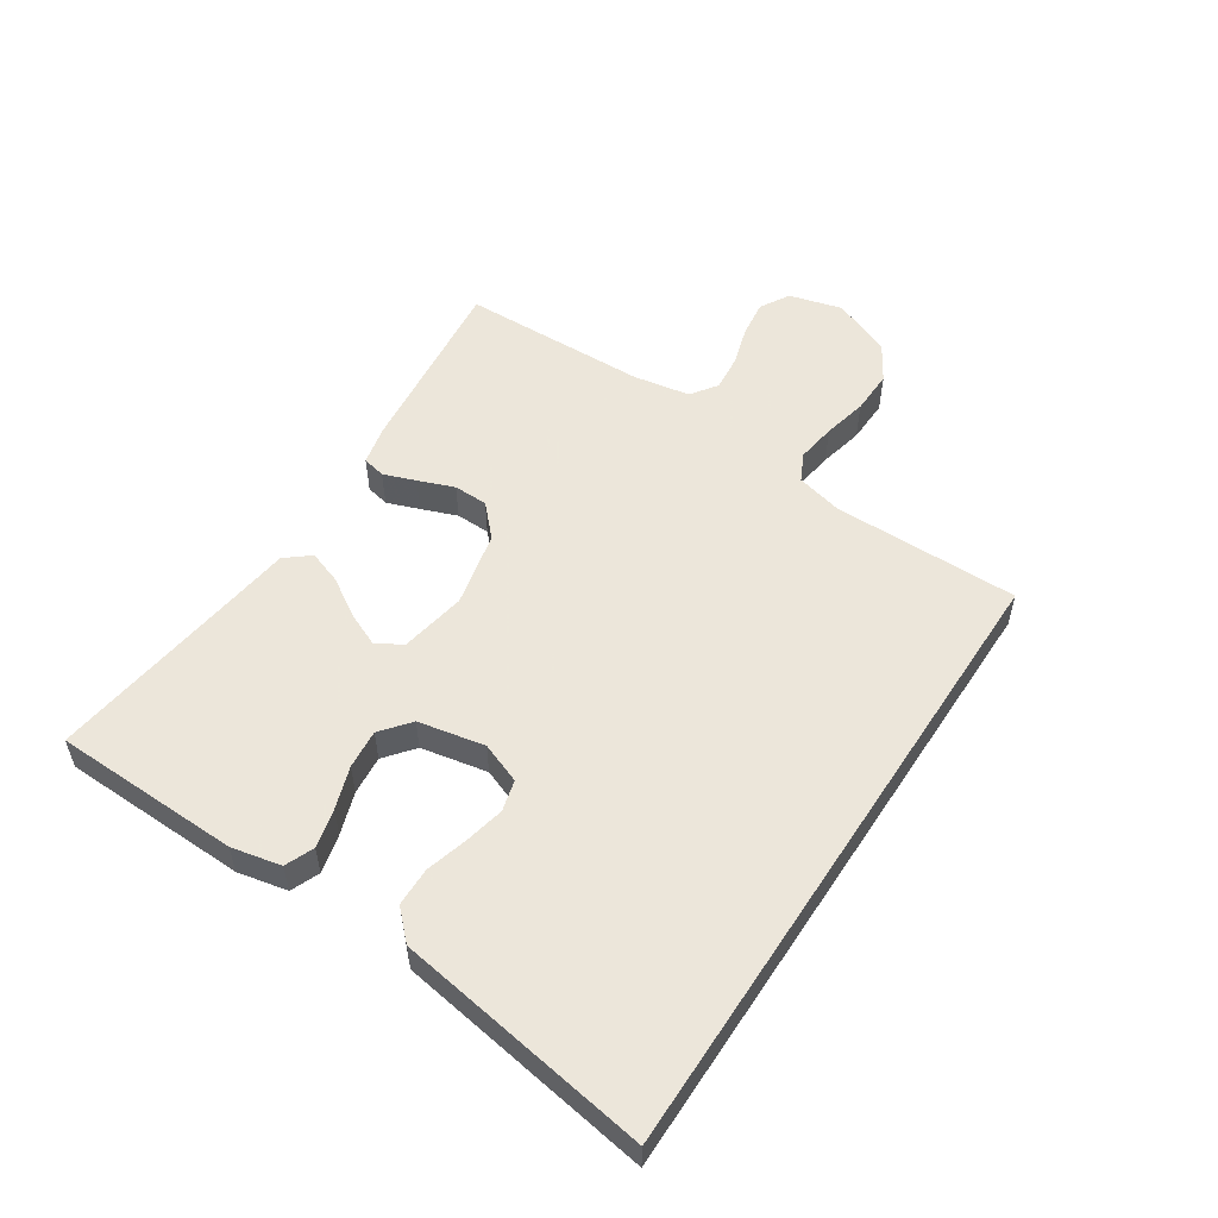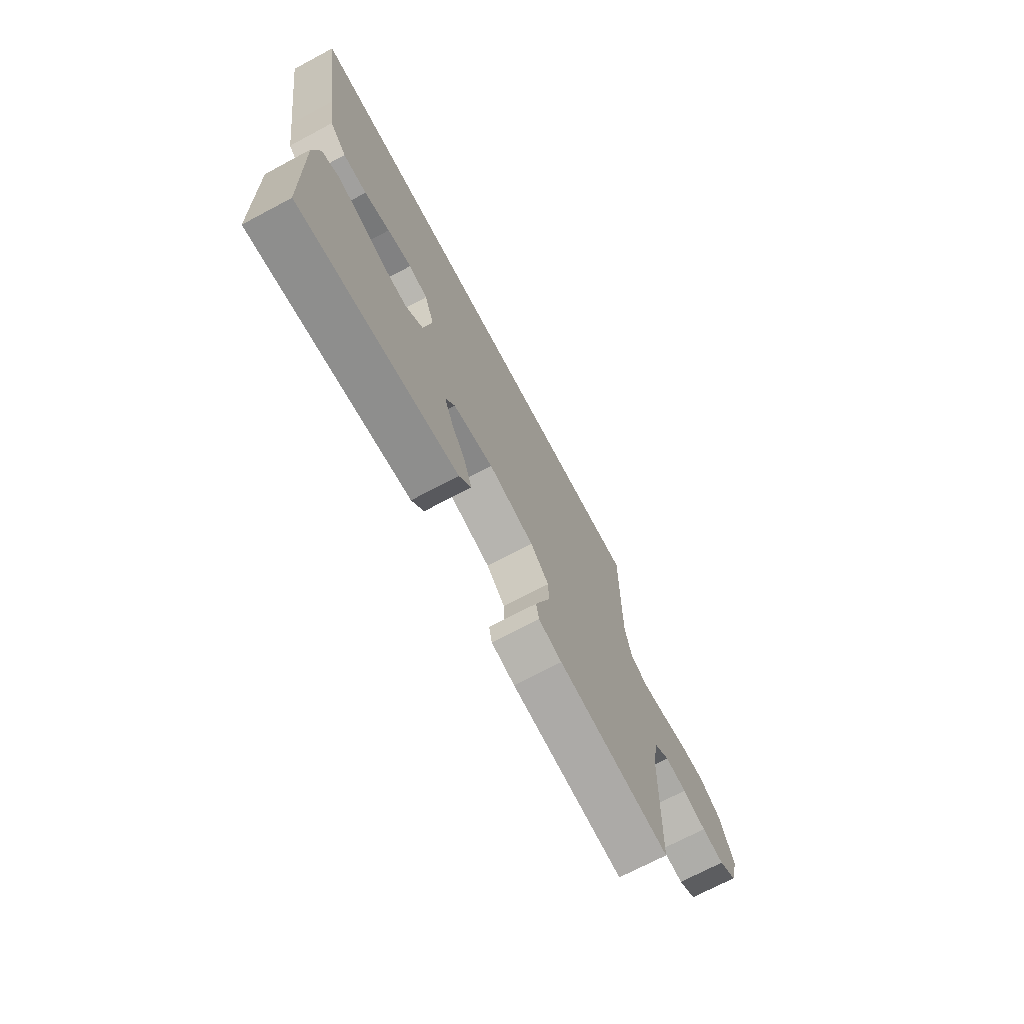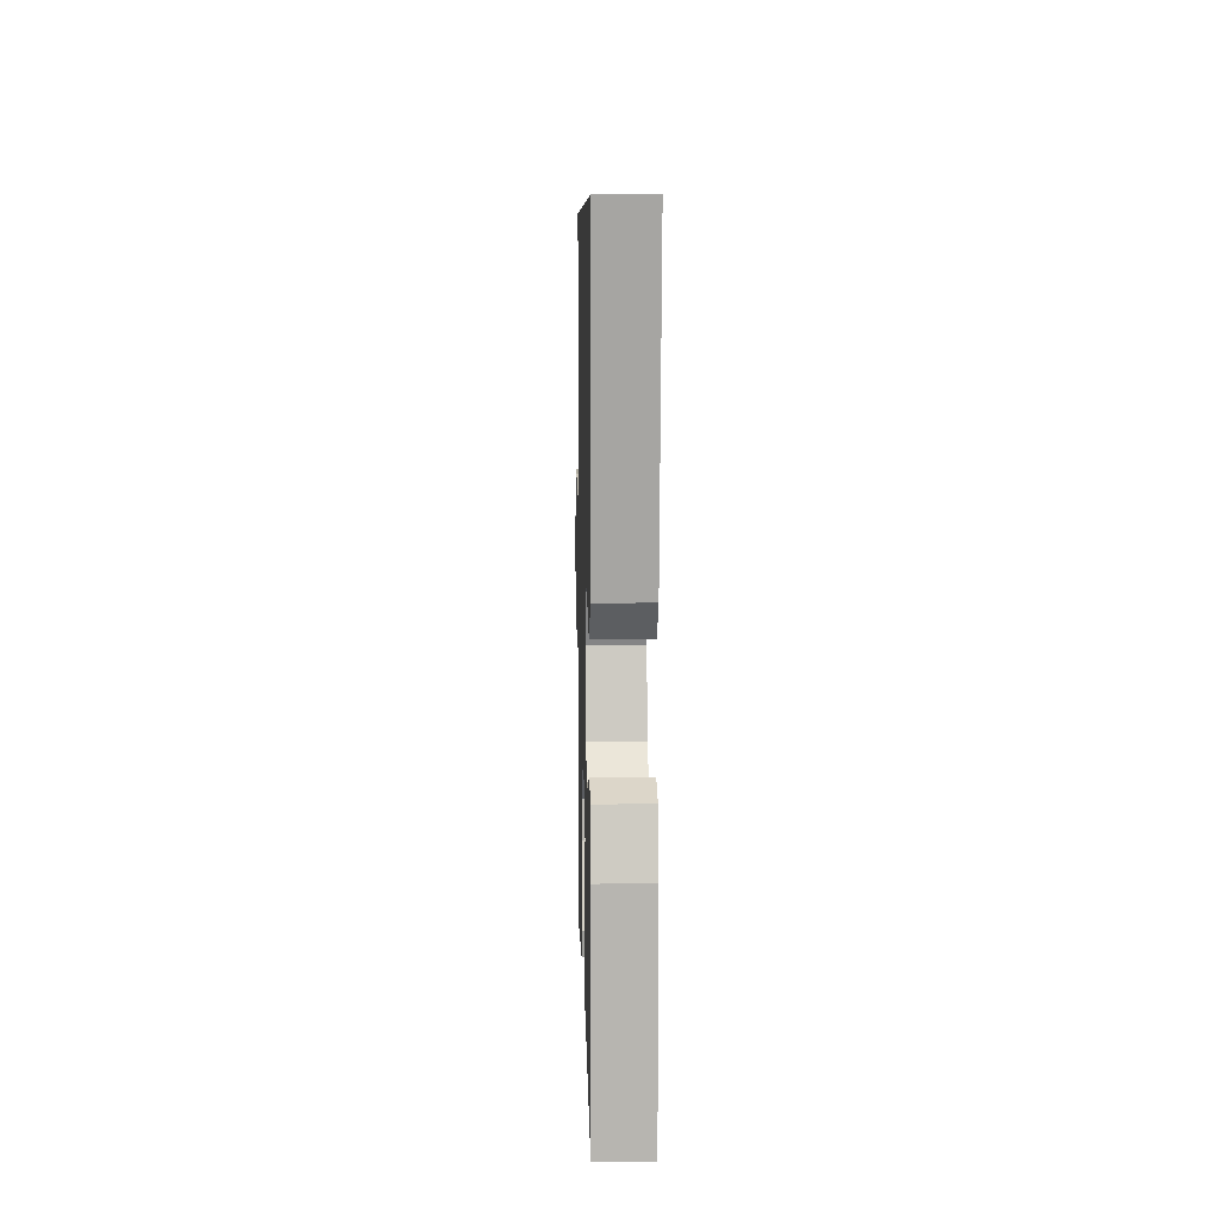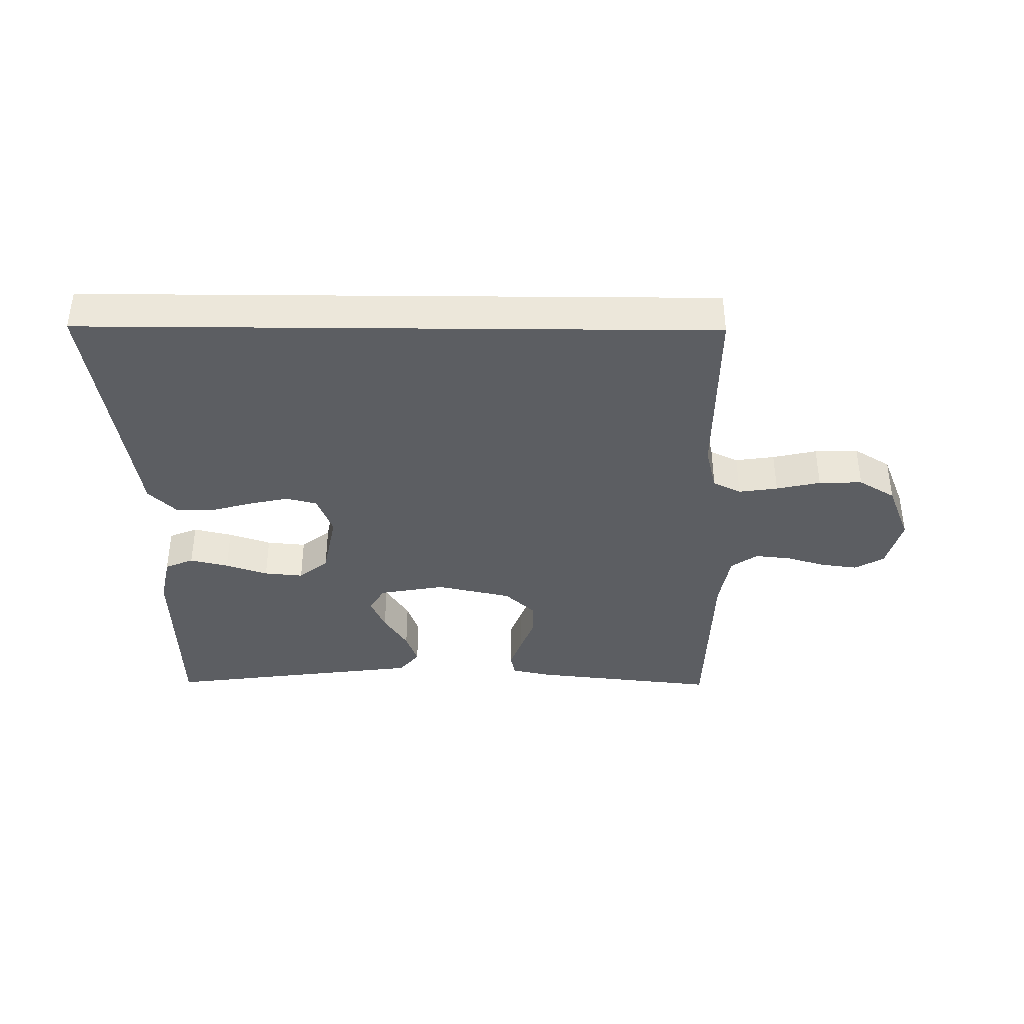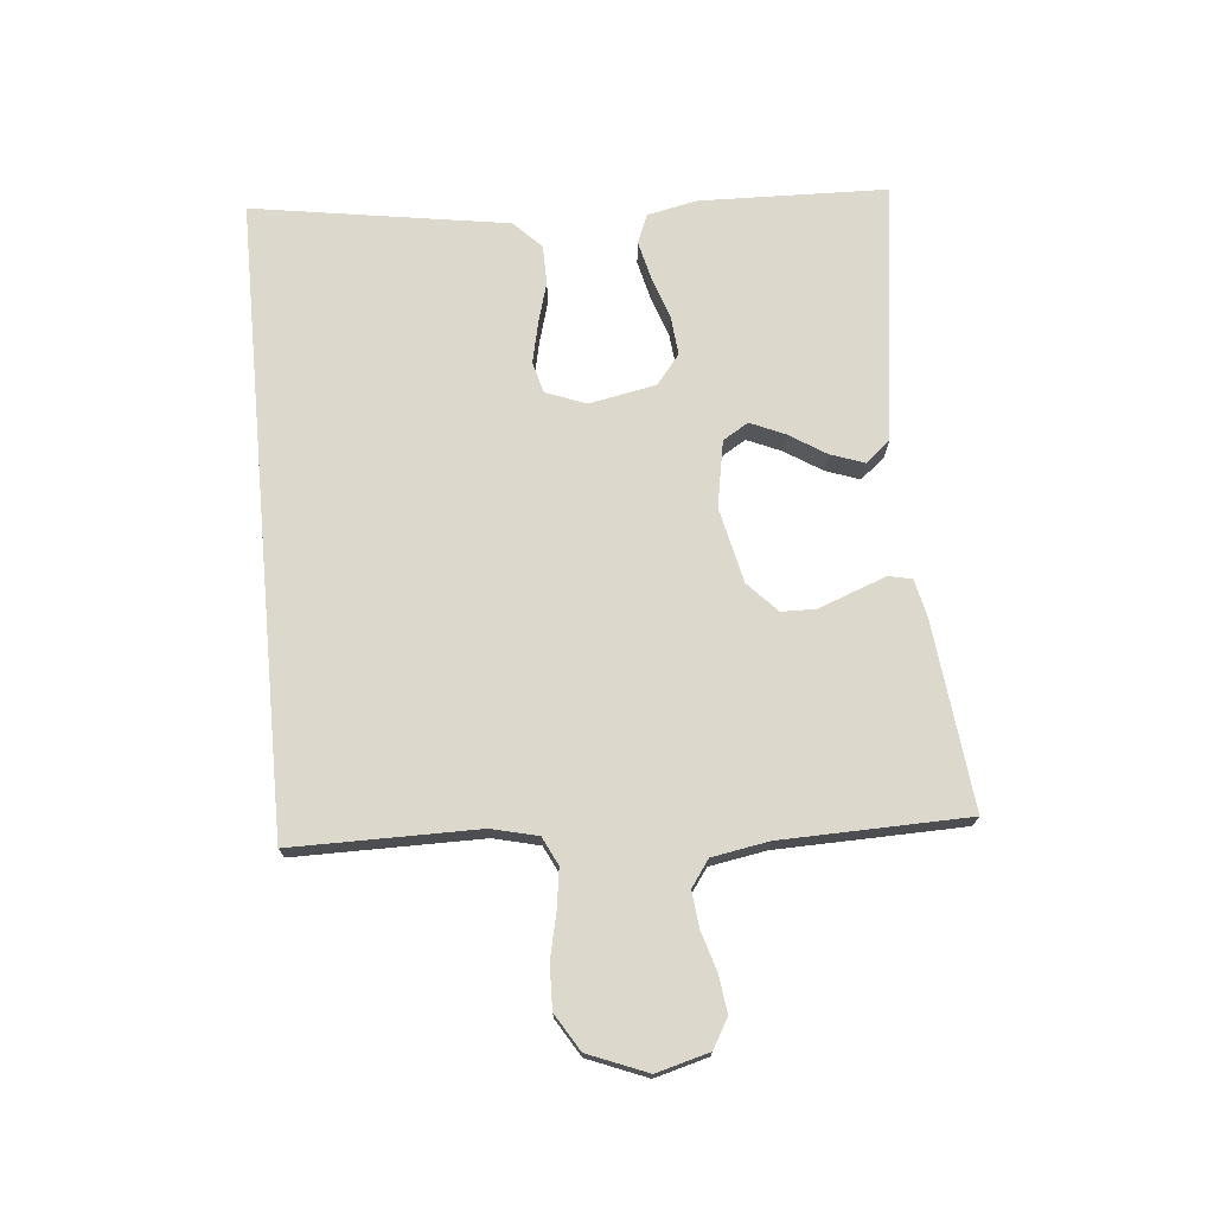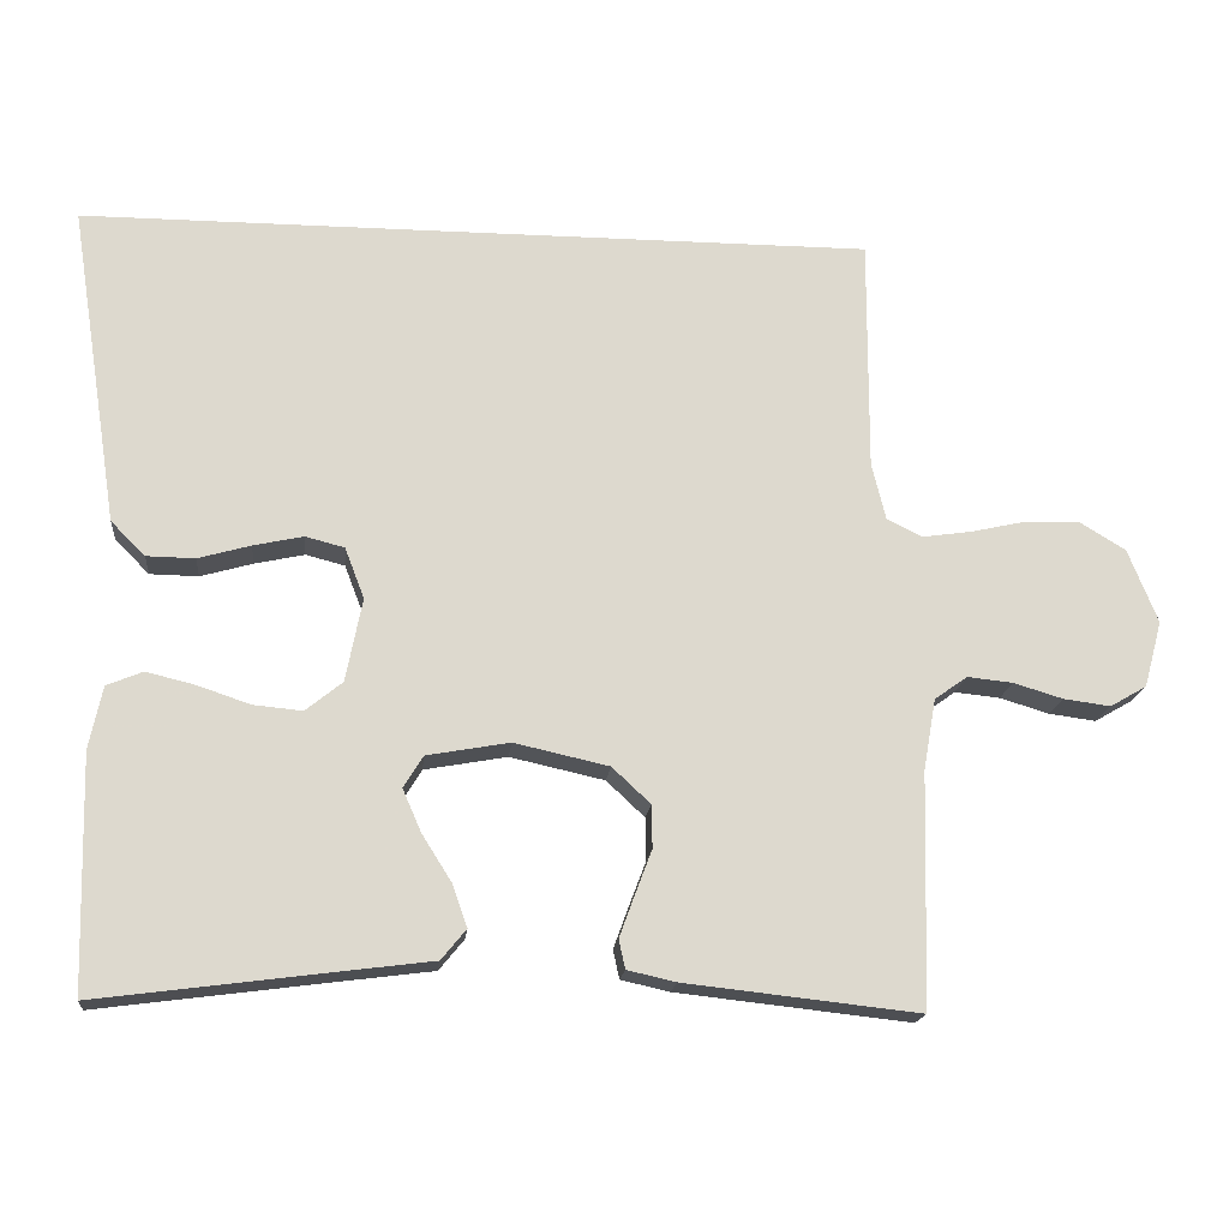
<metadata>
{"format":"obj","ext":"obj","renderer":"f3d","projection":"perspective","resolution":1024,"background":"white","views":[{"elev":54.2,"azim":-56.8,"up":"+Y"},{"elev":-71.0,"azim":-62.0,"up":"+Z"},{"elev":7.6,"azim":-91.4,"up":"+Z"},{"elev":-38.2,"azim":-0.5,"up":"+Y"},{"elev":72.7,"azim":84.7,"up":"+Y"},{"elev":-17.6,"azim":-5.6,"up":"+Z"}]}
</metadata>
<code>
v 0.5 0.07 -0.5
v 0.2 0.07 -0.467
v 0.138 0.07 -0.453
v 0.13 0.07 -0.416
v 0.149 0.07 -0.364
v 0.171 0.07 -0.306
v 0.17 0.07 -0.251
v 0.121 0.07 -0.205
v 0 0.07 -0.178
v -0.106 0.07 -0.197
v -0.131 0.07 -0.238
v -0.107 0.07 -0.293
v -0.069 0.07 -0.353
v -0.05 0.07 -0.407
v -0.082 0.07 -0.446
v -0.2 0.07 -0.461
v -0.5 0.07 -0.5
v -0.508 0.07 -0.2
v -0.491 0.07 -0.12
v -0.445 0.07 -0.101
v -0.383 0.07 -0.116
v -0.315 0.07 -0.139
v -0.252 0.07 -0.145
v -0.205 0.07 -0.107
v -0.184 0.07 0
v -0.209 0.07 0.065
v -0.259 0.07 0.078
v -0.323 0.07 0.064
v -0.39 0.07 0.045
v -0.452 0.07 0.046
v -0.496 0.07 0.09
v -0.513 0.07 0.2
v -0.56 0.07 0.5
v 0.454 0.07 0.5
v 0.453 0.07 0.2
v 0.471 0.07 0.126
v 0.516 0.07 0.104
v 0.579 0.07 0.113
v 0.65 0.07 0.129
v 0.72 0.07 0.131
v 0.779 0.07 0.095
v 0.817 0.07 0
v 0.794 0.07 -0.085
v 0.747 0.07 -0.112
v 0.687 0.07 -0.104
v 0.624 0.07 -0.085
v 0.566 0.07 -0.079
v 0.524 0.07 -0.109
v 0.508 0.07 -0.2
v 0.5 0 -0.5
v 0.2 0 -0.467
v 0.138 0 -0.453
v 0.13 0 -0.416
v 0.149 0 -0.364
v 0.171 0 -0.306
v 0.17 0 -0.251
v 0.121 0 -0.205
v 0 0 -0.178
v -0.106 0 -0.197
v -0.131 0 -0.238
v -0.107 0 -0.293
v -0.069 0 -0.353
v -0.05 0 -0.407
v -0.082 0 -0.446
v -0.2 0 -0.461
v -0.5 0 -0.5
v -0.508 0 -0.2
v -0.491 0 -0.12
v -0.445 0 -0.101
v -0.383 0 -0.116
v -0.315 0 -0.139
v -0.252 0 -0.145
v -0.205 0 -0.107
v -0.184 0 0
v -0.209 0 0.065
v -0.259 0 0.078
v -0.323 0 0.064
v -0.39 0 0.045
v -0.452 0 0.046
v -0.496 0 0.09
v -0.513 0 0.2
v -0.56 0 0.5
v 0.454 0 0.5
v 0.453 0 0.2
v 0.471 0 0.126
v 0.516 0 0.104
v 0.579 0 0.113
v 0.65 0 0.129
v 0.72 0 0.131
v 0.779 0 0.095
v 0.817 0 0
v 0.794 0 -0.085
v 0.747 0 -0.112
v 0.687 0 -0.104
v 0.624 0 -0.085
v 0.566 0 -0.079
v 0.524 0 -0.109
v 0.508 0 -0.2
f 44 45 46
f 43 44 46
f 42 43 46
f 41 42 46
f 40 41 46
f 39 40 46
f 38 39 46
f 37 38 46 47
f 36 37 47 48
f 32 33 34 35
f 36 48 49
f 35 36 49
f 32 35 49
f 30 31 32
f 29 30 32
f 28 29 32
f 20 21 22
f 19 20 22
f 18 19 22
f 17 18 22
f 16 17 22
f 16 22 23
f 15 16 23
f 14 15 23
f 13 14 23
f 12 13 23
f 11 12 23 24
f 4 5 6
f 3 4 6
f 2 3 6
f 1 2 6
f 49 1 6
f 49 6 7
f 27 28 32
f 26 27 32
f 26 32 49
f 25 26 49
f 10 11 24 25
f 9 10 25
f 8 9 25 49
f 7 8 49
f 95 94 93
f 95 93 92
f 95 92 91
f 95 91 90
f 95 90 89
f 95 89 88
f 95 88 87
f 96 95 87 86
f 97 96 86 85
f 84 83 82 81
f 98 97 85
f 98 85 84
f 98 84 81
f 81 80 79
f 81 79 78
f 81 78 77
f 71 70 69
f 71 69 68
f 71 68 67
f 71 67 66
f 71 66 65
f 72 71 65
f 72 65 64
f 72 64 63
f 72 63 62
f 72 62 61
f 73 72 61 60
f 55 54 53
f 55 53 52
f 55 52 51
f 55 51 50
f 55 50 98
f 56 55 98
f 81 77 76
f 81 76 75
f 98 81 75
f 98 75 74
f 74 73 60 59
f 74 59 58
f 98 74 58 57
f 98 57 56
f 1 50 51 2
f 2 51 52 3
f 3 52 53 4
f 4 53 54 5
f 5 54 55 6
f 6 55 56 7
f 7 56 57 8
f 8 57 58 9
f 9 58 59 10
f 10 59 60 11
f 11 60 61 12
f 12 61 62 13
f 13 62 63 14
f 14 63 64 15
f 15 64 65 16
f 16 65 66 17
f 17 66 67 18
f 18 67 68 19
f 19 68 69 20
f 20 69 70 21
f 21 70 71 22
f 22 71 72 23
f 23 72 73 24
f 24 73 74 25
f 25 74 75 26
f 26 75 76 27
f 27 76 77 28
f 28 77 78 29
f 29 78 79 30
f 30 79 80 31
f 31 80 81 32
f 32 81 82 33
f 33 82 83 34
f 34 83 84 35
f 35 84 85 36
f 36 85 86 37
f 37 86 87 38
f 38 87 88 39
f 39 88 89 40
f 40 89 90 41
f 41 90 91 42
f 42 91 92 43
f 43 92 93 44
f 44 93 94 45
f 45 94 95 46
f 46 95 96 47
f 47 96 97 48
f 48 97 98 49
f 49 98 50 1

</code>
